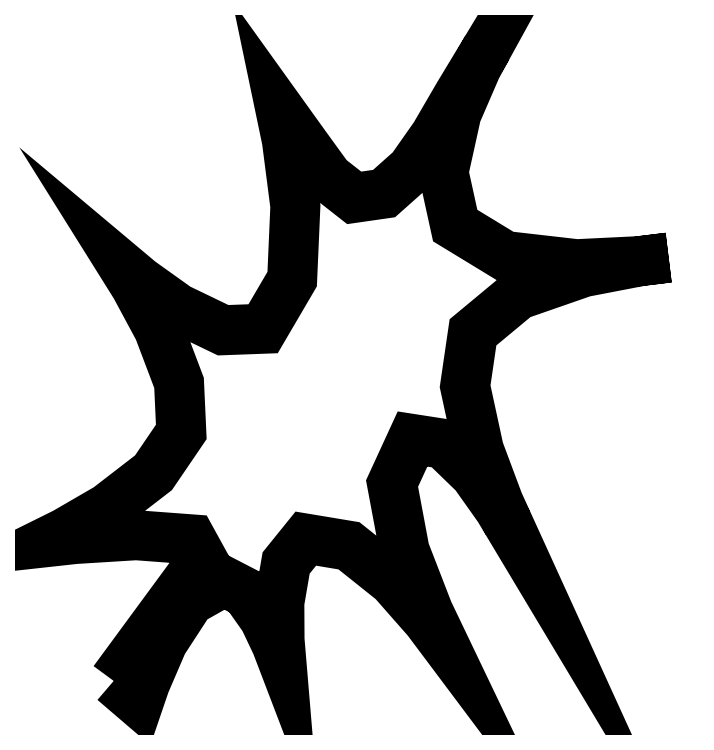
<metadata>
{"format":"dxf","ext":"dxf","renderer":"ezdxf+matplotlib","layout":"modelspace","background":"white","min_lineweight":24,"dpi":150}
</metadata>
<code>
0
SECTION
2
ENTITIES
0
LWPOLYLINE
8
Layer_1
90
76
70
1
10
18.14
20
7.47
30
0
10
22.87
20
13.9
30
0
10
27.59
20
20.32
30
0
10
32.32
20
26.75
30
0
10
37.04
20
33.17
30
0
10
34.63
20
37.56
30
0
10
22.89
20
38.43
30
0
10
9.907
20
37.63
30
0
10
3.78
20
36.95
30
0
10
7.795
20
38.94
30
0
10
16.88
20
44.21
30
0
10
26.6
20
51.71
30
0
10
32.51
20
60.39
30
0
10
32.03
20
70.8
30
0
10
27.71
20
82.2
30
0
10
22.77
20
91.39
30
0
10
20.41
20
95.16
30
0
10
23.72
20
92.38
30
0
10
31.7
20
86.67
30
0
10
41.4
20
82
30
0
10
49.89
20
82.31
30
0
10
56.07
20
92.85
30
0
10
56.75
20
108.3
30
0
10
54.94
20
122.3
30
0
10
53.67
20
128.4
30
0
10
58.74
20
121.4
30
0
10
63.79
20
114.4
30
0
10
69.25
20
110.1
30
0
10
75.6
20
111
30
0
10
81.42
20
116.2
30
0
10
86.42
20
123.3
30
0
10
91.49
20
132.1
30
0
10
97.52
20
142
30
0
10
95.27
20
137.9
30
0
10
90.96
20
128
30
0
10
88.22
20
115.6
30
0
10
90.71
20
104.2
30
0
10
101.3
20
97.77
30
0
10
116.5
20
96.03
30
0
10
130.2
20
96.69
30
0
10
136.1
20
97.43
30
0
10
130.6
20
96.77
30
0
10
118
20
94.34
30
0
10
104.1
20
89.49
30
0
10
94.49
20
81.55
30
0
10
92.82
20
70.08
30
0
10
95.73
20
56.62
30
0
10
99.92
20
45.41
30
0
10
102.1
20
40.73
30
0
10
99.99
20
44.17
30
0
10
94.86
20
51.42
30
0
10
88.21
20
57.86
30
0
10
81.64
20
58.88
30
0
10
77.29
20
49.41
30
0
10
79.96
20
35.18
30
0
10
84.98
20
22.21
30
0
10
87.69
20
16.54
30
0
10
84.77
20
20.44
30
0
10
77.5
20
28.71
30
0
10
68.14
20
36.18
30
0
10
58.96
20
37.71
30
0
10
54.79
20
32.54
30
0
10
53.34
20
24.1
30
0
10
53.38
20
16.23
30
0
10
53.67
20
12.76
30
0
10
52.72
20
15.26
30
0
10
50.12
20
20.74
30
0
10
46.27
20
26.21
30
0
10
41.58
20
28.64
30
0
10
34.32
20
24.54
30
0
10
28.57
20
15.71
30
0
10
24.79
20
6.924
30
0
10
23.43
20
2.935
30
0
10
22.11
20
4.068
30
0
10
20.79
20
5.202
30
0
10
19.47
20
6.336
30
0
0
ENDSEC
0
EOF

</code>
